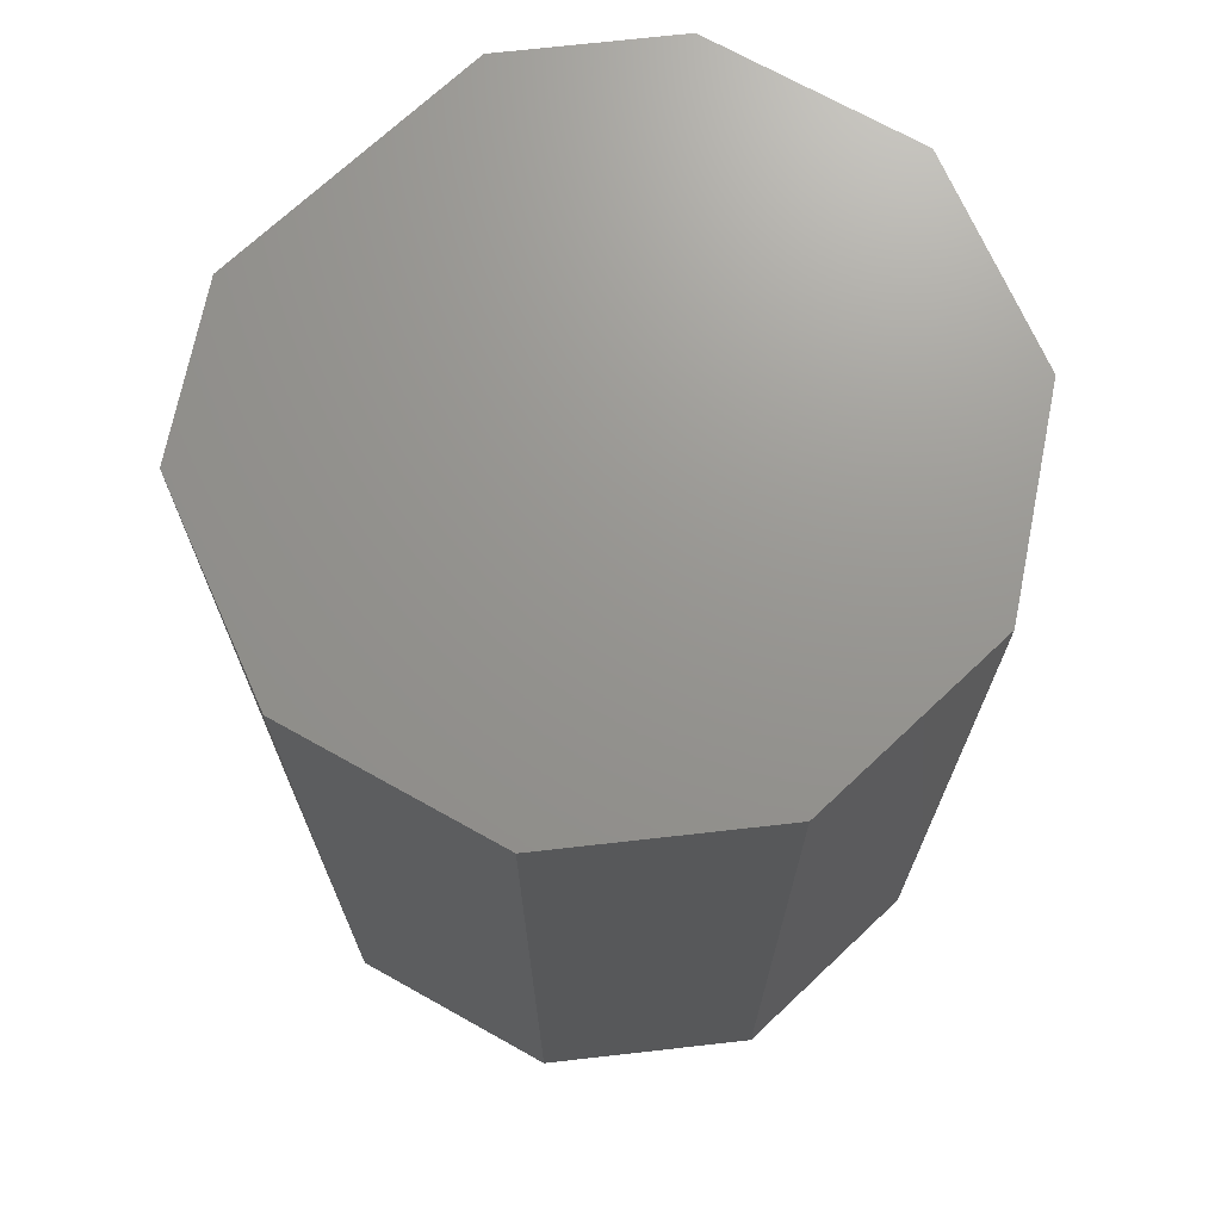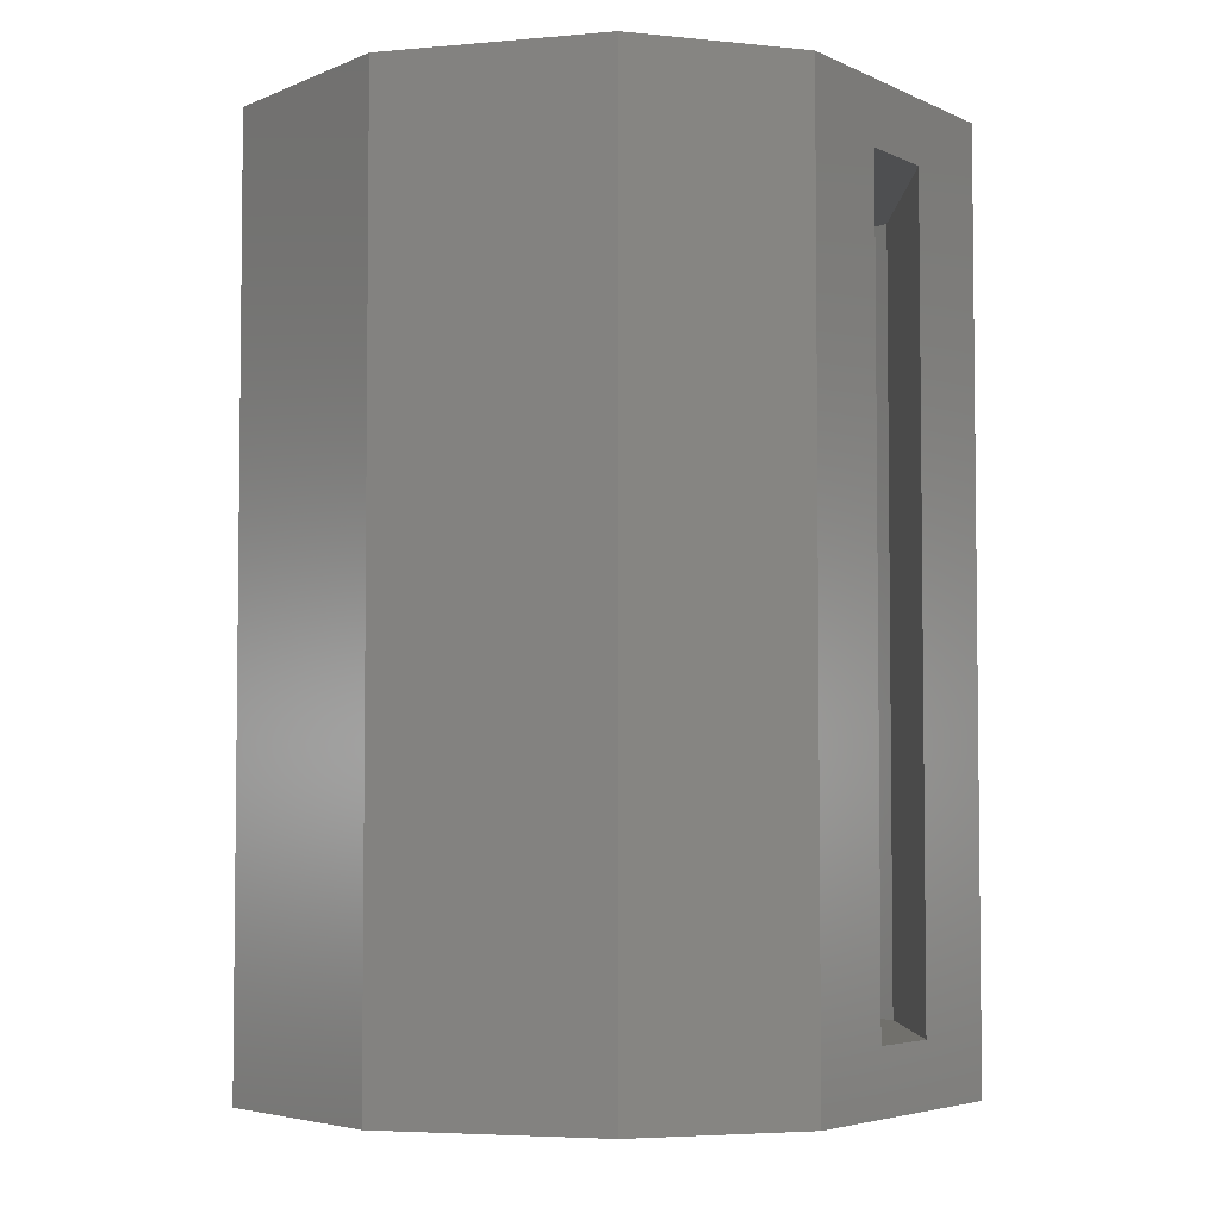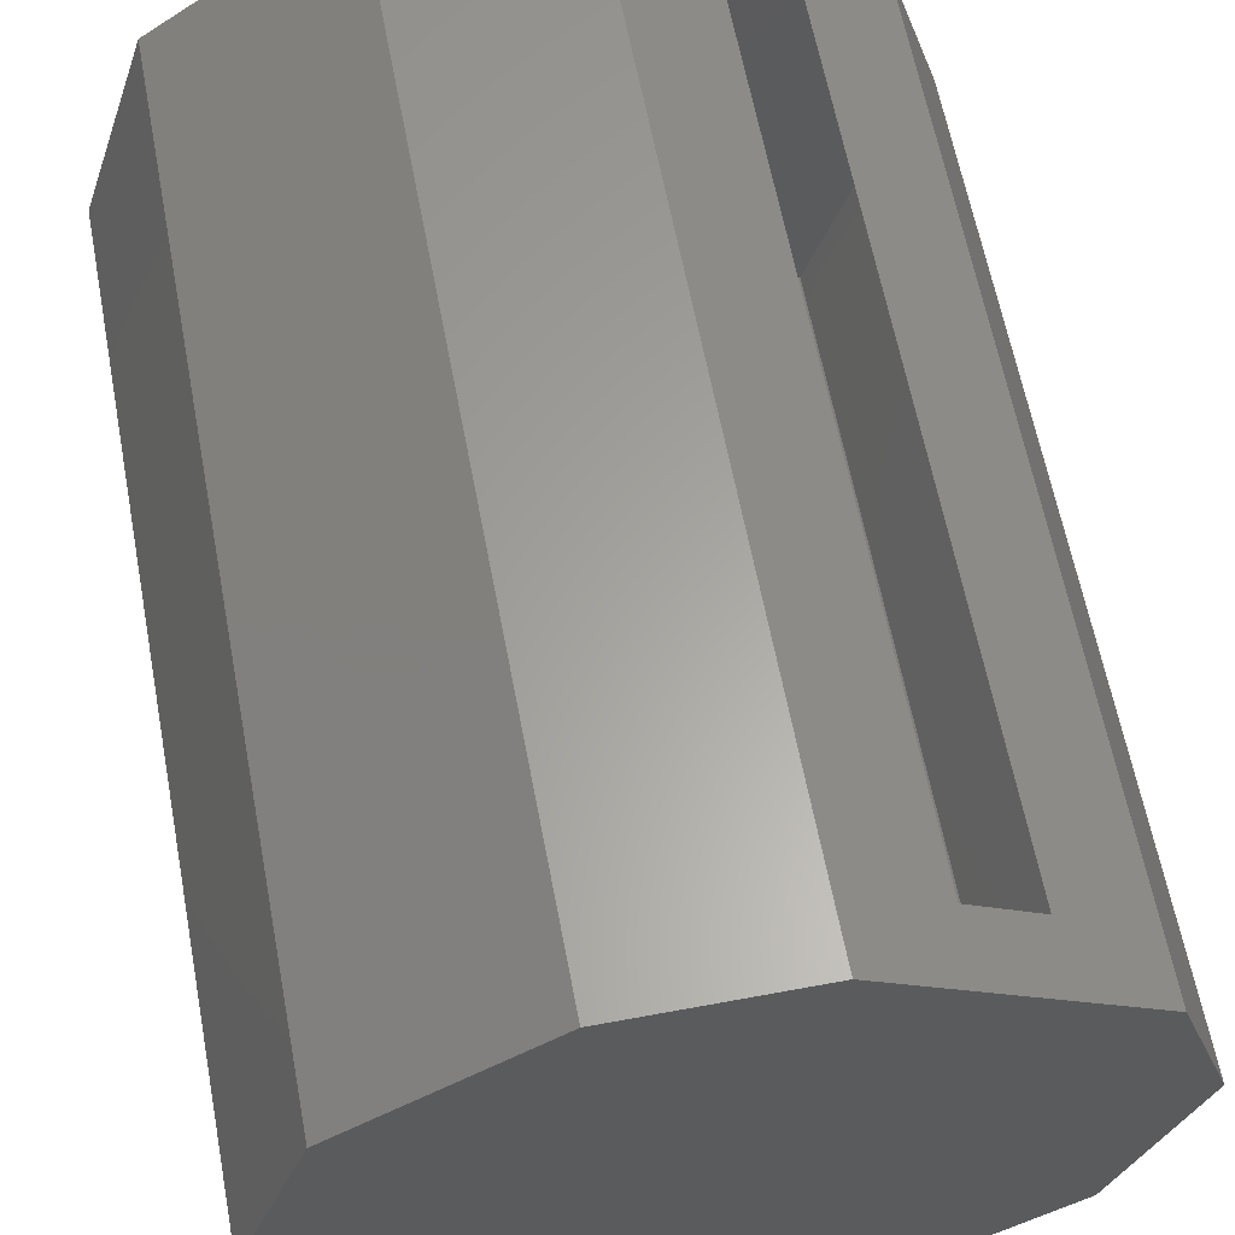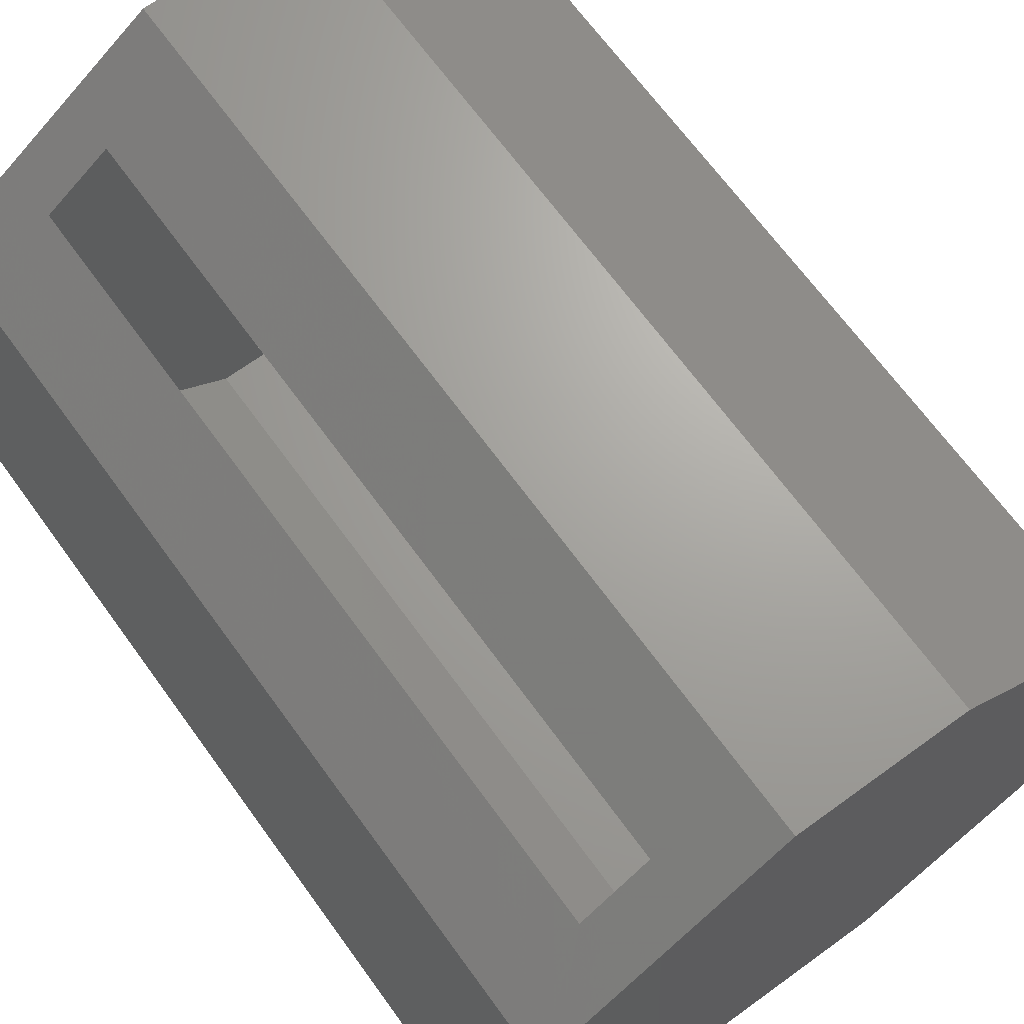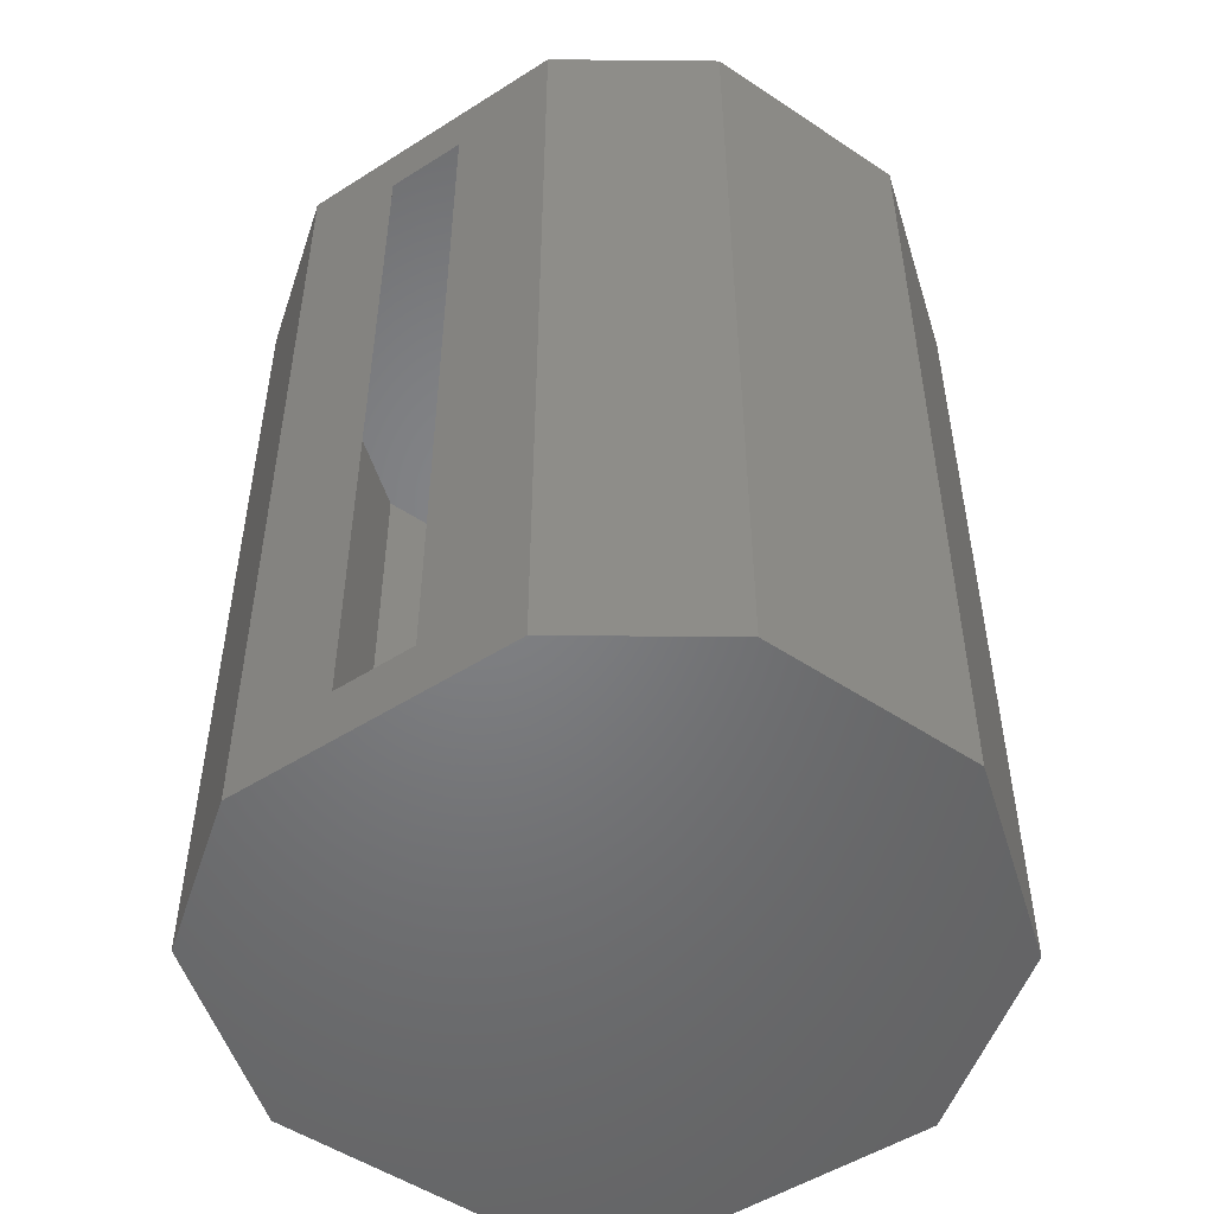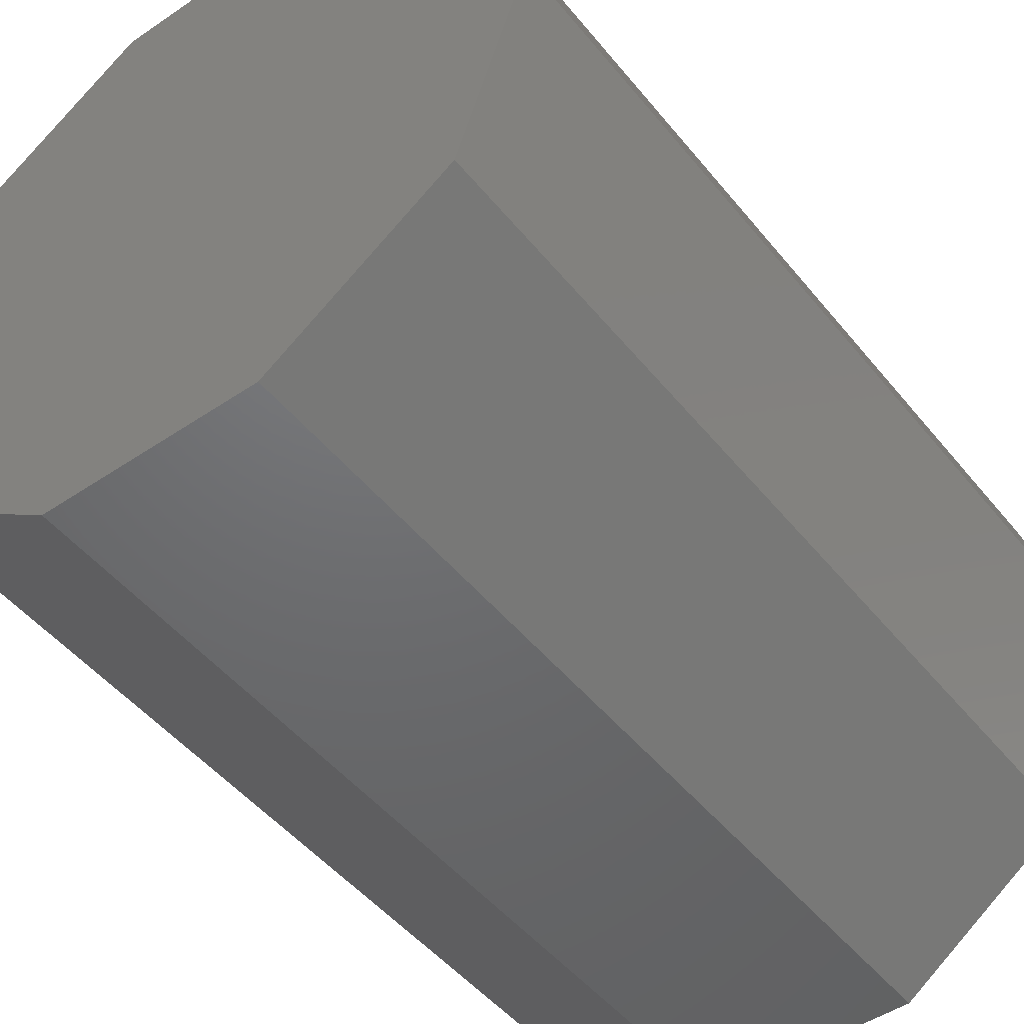
<metadata>
{"format":"stl","ext":"stl","renderer":"f3d","projection":"perspective","resolution":1024,"background":"white","views":[{"elev":70.8,"azim":101.4,"up":"+Y"},{"elev":-4.4,"azim":-91.1,"up":"+Y"},{"elev":62.0,"azim":169.3,"up":"+Z"},{"elev":67.9,"azim":-36.0,"up":"+Z"},{"elev":-51.1,"azim":-0.6,"up":"+Y"},{"elev":-48.5,"azim":-142.9,"up":"+Z"}]}
</metadata>
<code>
# stl→obj: 40 verts, 76 faces
v -0.2662 0.02344 0.1478
v -0.1918 -0.03125 0.2005
v -0.05515 0.02344 0.2973
v -0.1324 -0.03125 0.2426
v -0.05515 -0.7734 0.2973
v -0.1324 -0.7188 0.2426
v -0.2662 -0.7734 0.1478
v -0.1918 -0.7188 0.2005
v 0.07829 -0.03125 0.2426
v 0.07829 -0.7188 0.2426
v -0.2562 -0.03125 5.551e-17
v -0.2562 -0.7188 8.327e-17
v 0.2077 -0.03125 0.1509
v 0.2077 -0.03125 -0.1509
v 0.2562 -0.03125 1.388e-16
v 0.07829 -0.03125 -0.2426
v -0.07829 -0.03125 -0.2426
v -0.2077 -0.03125 -0.1509
v 0.2562 -0.7188 1.388e-16
v 0.2077 -0.7188 -0.1509
v 0.2077 -0.7188 0.1509
v -0.2077 -0.7188 -0.1509
v -0.07829 -0.7188 -0.2426
v 0.07829 -0.7188 -0.2426
v -0.3137 0.02344 2.776e-17
v -0.2542 0.02344 -0.185
v -0.3137 -0.7734 0
v -0.2542 -0.7734 -0.185
v -0.0957 0.02344 -0.2973
v -0.0957 -0.7734 -0.2973
v 0.0957 0.02344 -0.2973
v 0.0957 -0.7734 -0.2973
v 0.2542 0.02344 -0.185
v 0.2542 -0.7734 -0.185
v 0.3137 0.02344 1.388e-16
v 0.3137 -0.7734 1.388e-16
v 0.2542 0.02344 0.185
v 0.2542 -0.7734 0.185
v 0.0957 0.02344 0.2973
v 0.0957 -0.7734 0.2973
f 1 2 3
f 3 2 4
f 3 4 5
f 5 4 6
f 5 6 7
f 7 6 8
f 7 8 1
f 1 8 2
f 9 10 4
f 4 10 6
f 2 8 11
f 11 8 12
f 13 14 15
f 14 13 16
f 16 13 9
f 16 9 17
f 17 9 4
f 17 4 18
f 18 4 2
f 18 2 11
f 19 20 21
f 12 8 22
f 22 8 6
f 22 6 23
f 23 6 10
f 23 10 24
f 24 10 21
f 24 21 20
f 25 26 27
f 27 26 28
f 26 29 28
f 28 29 30
f 29 31 30
f 30 31 32
f 31 33 32
f 32 33 34
f 33 35 34
f 34 35 36
f 35 37 36
f 36 37 38
f 37 39 38
f 38 39 40
f 39 3 40
f 40 3 5
f 1 25 7
f 7 25 27
f 35 33 37
f 25 1 26
f 26 1 3
f 26 3 29
f 29 3 39
f 29 39 31
f 31 39 37
f 31 37 33
f 38 34 36
f 34 38 32
f 32 38 40
f 32 40 30
f 30 40 5
f 30 5 28
f 28 5 7
f 28 7 27
f 11 12 18
f 18 12 22
f 18 22 17
f 17 22 23
f 17 23 16
f 16 23 24
f 16 24 14
f 14 24 20
f 14 20 15
f 15 20 19
f 15 19 13
f 13 19 21
f 13 21 9
f 9 21 10

</code>
